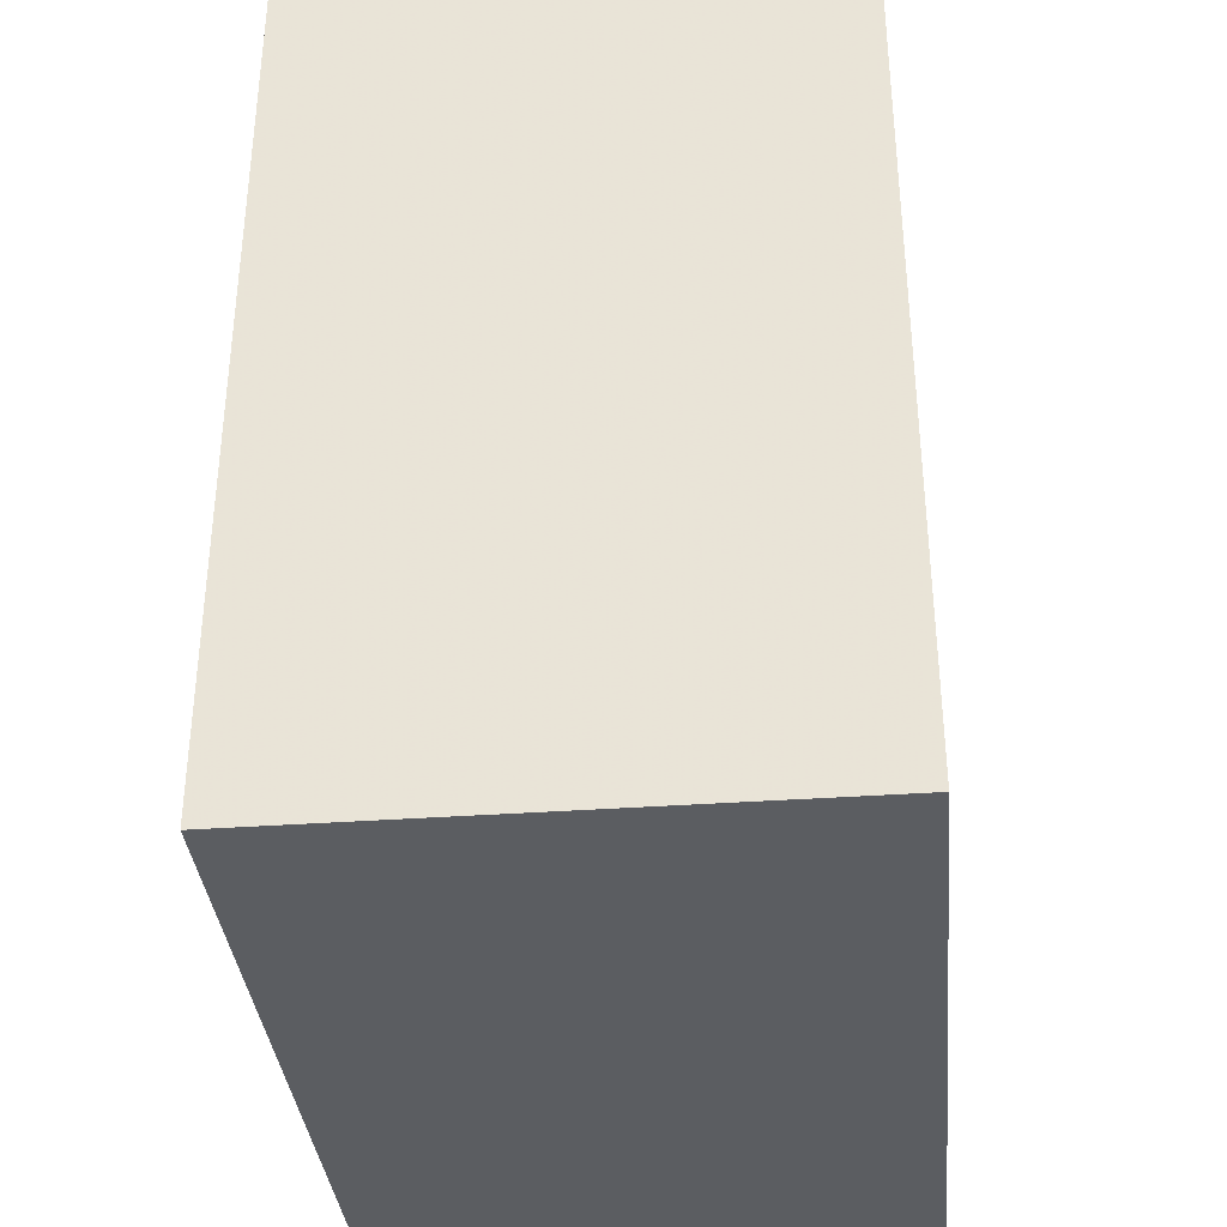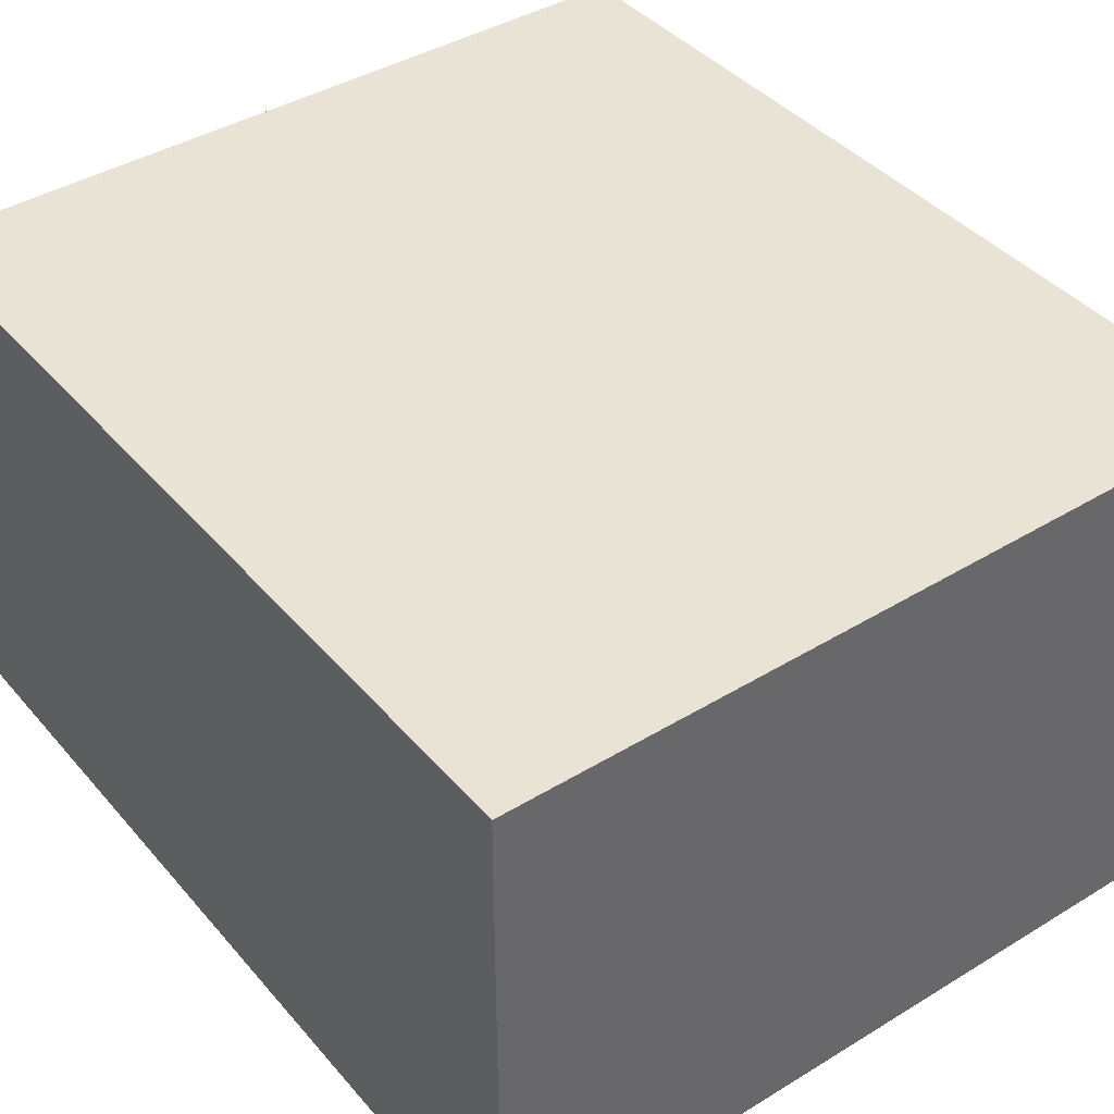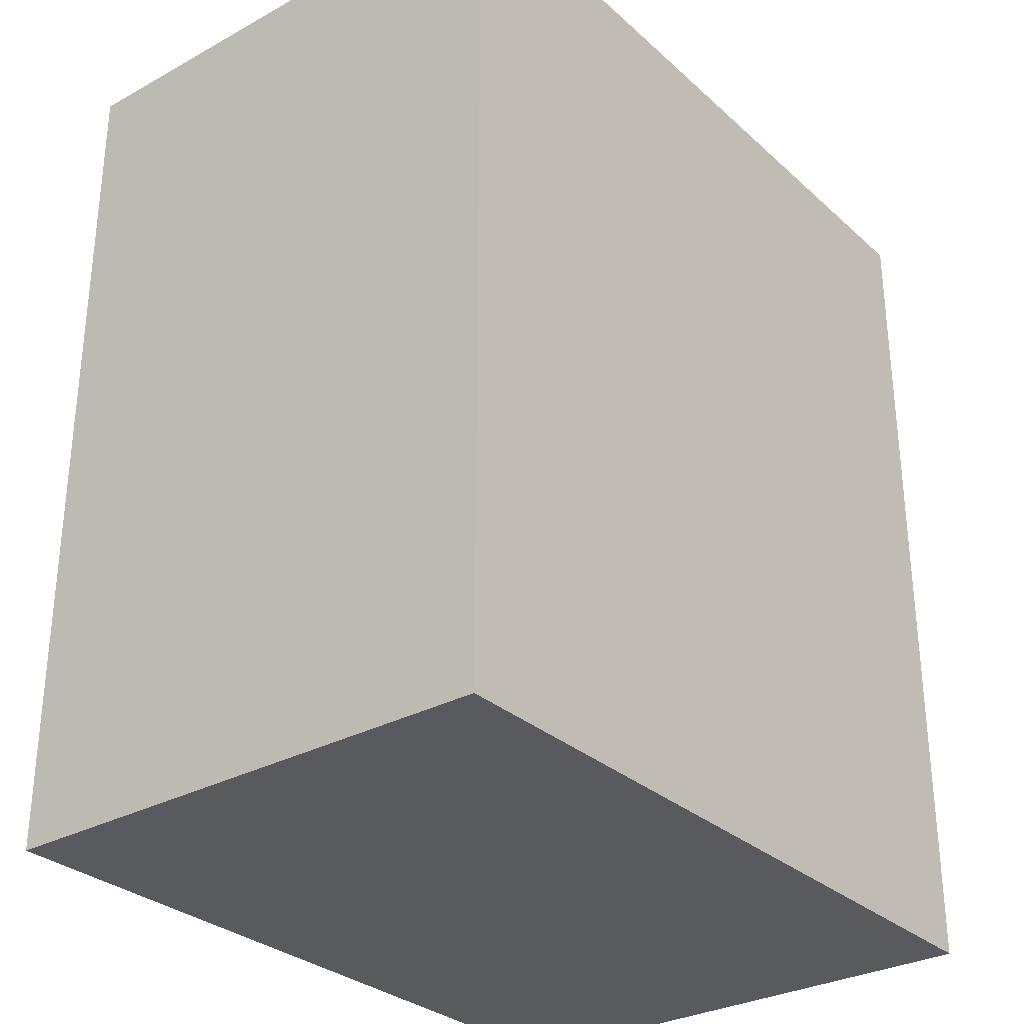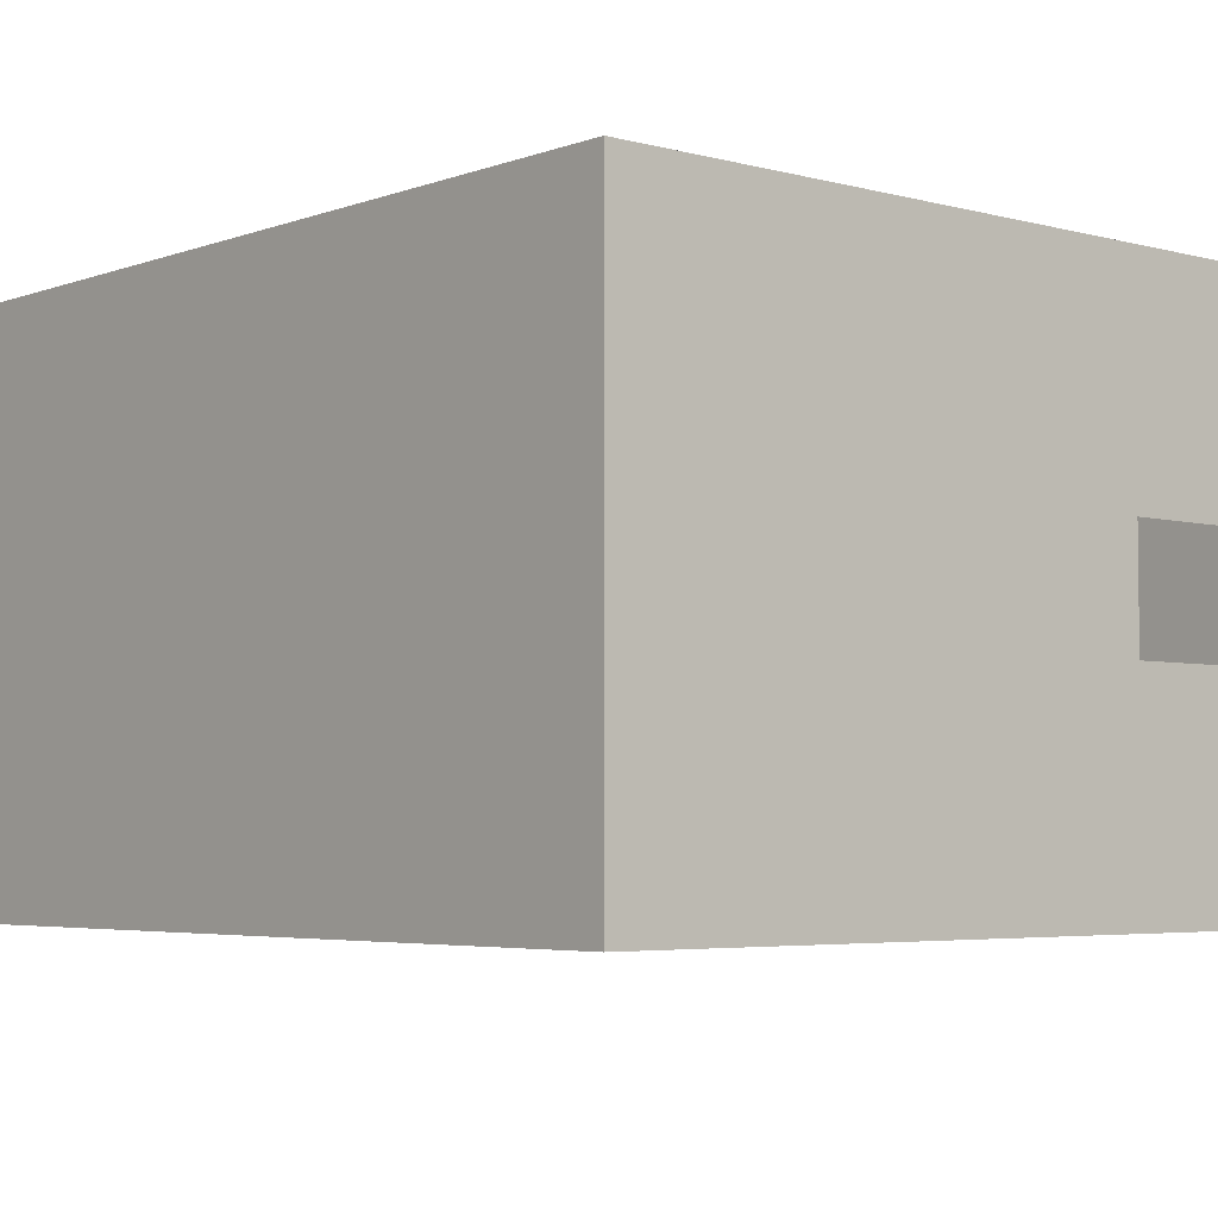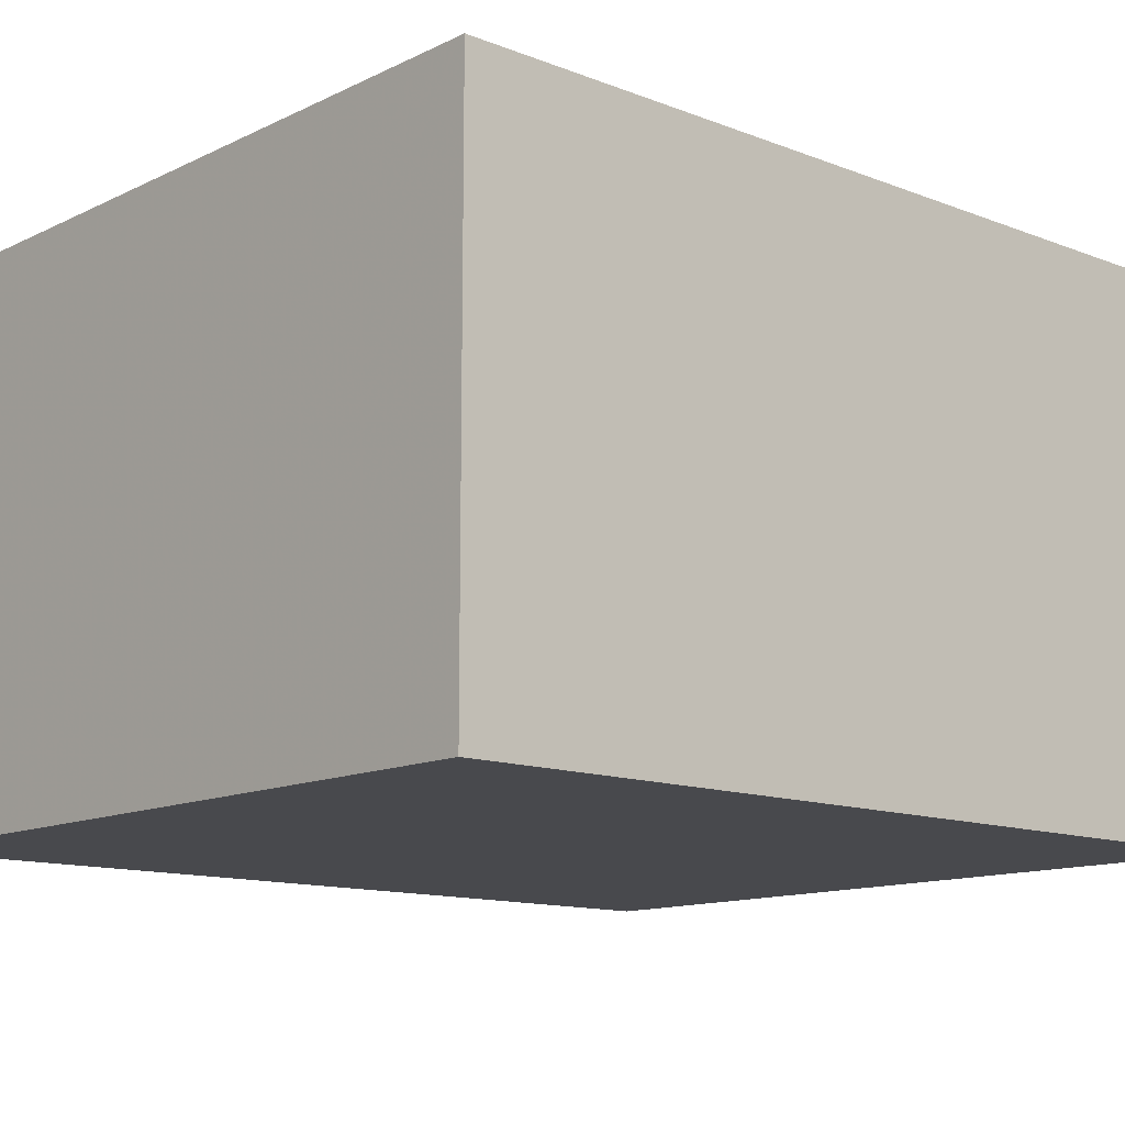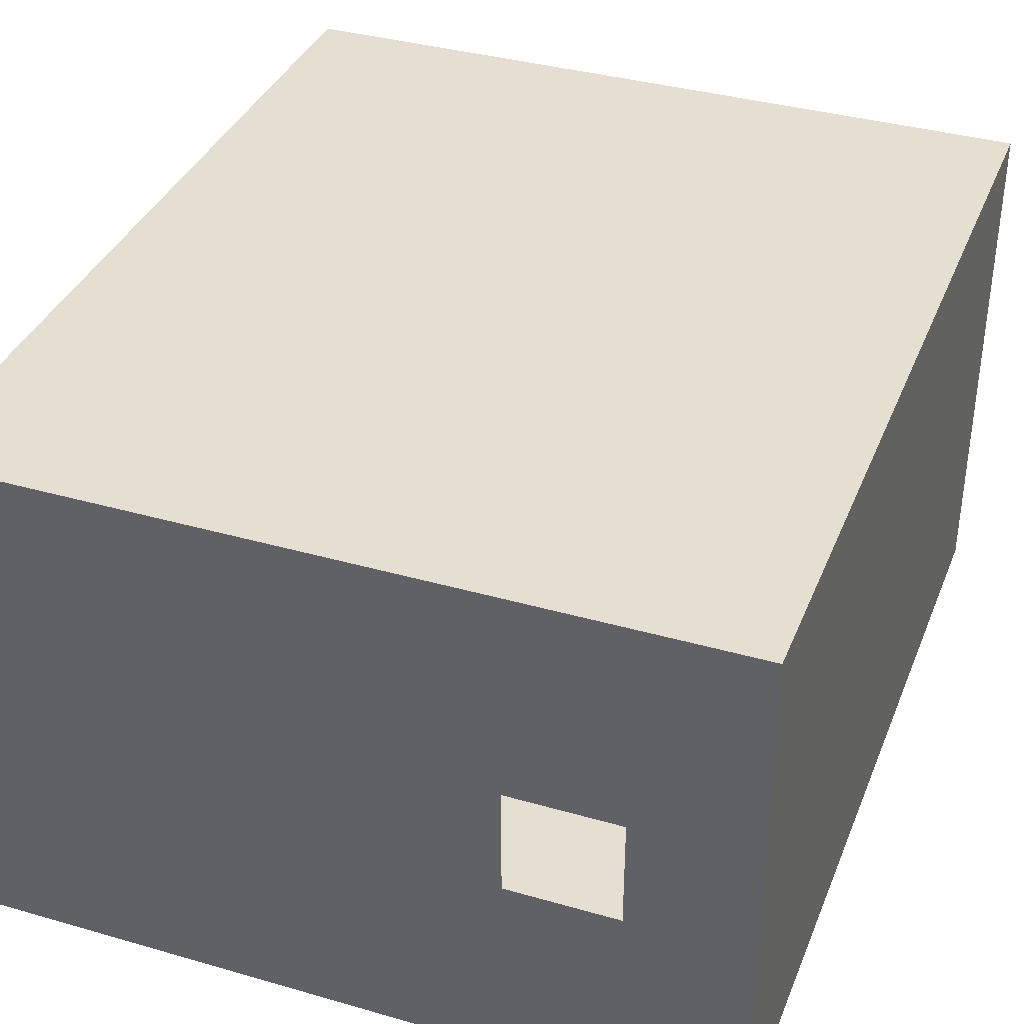
<metadata>
{"format":"obj","ext":"obj","renderer":"f3d","projection":"perspective","resolution":1024,"background":"white","views":[{"elev":-35.7,"azim":-84.6,"up":"+Y"},{"elev":41.0,"azim":-36.6,"up":"+Z"},{"elev":-30.5,"azim":128.3,"up":"+Y"},{"elev":-4.4,"azim":139.3,"up":"+Z"},{"elev":-12.5,"azim":48.0,"up":"+Z"},{"elev":36.8,"azim":-159.6,"up":"+Z"}]}
</metadata>
<code>
v -23 -18 40
v 11.8 -18 40
v 11.8 -18 16
v -23 -18 16
v -23 22 40
v 11.8 22 40
v 11.8 22 16
v -23 22 16
v -17.6 22 30.4
v -12.6 22 30.4
v -12.6 22 25.4
v -17.6 22 25.4
f 1 4 2
f 2 4 3
f 2 3 7
f 2 7 6
f 8 4 1
f 5 8 1
f 1 2 6
f 1 6 5
f 8 7 3
f 8 3 4
f 9 12 5
f 6 9 5
f 7 10 6
f 11 7 8
f 12 11 8
f 5 12 8
f 6 10 9
f 10 7 11

</code>
